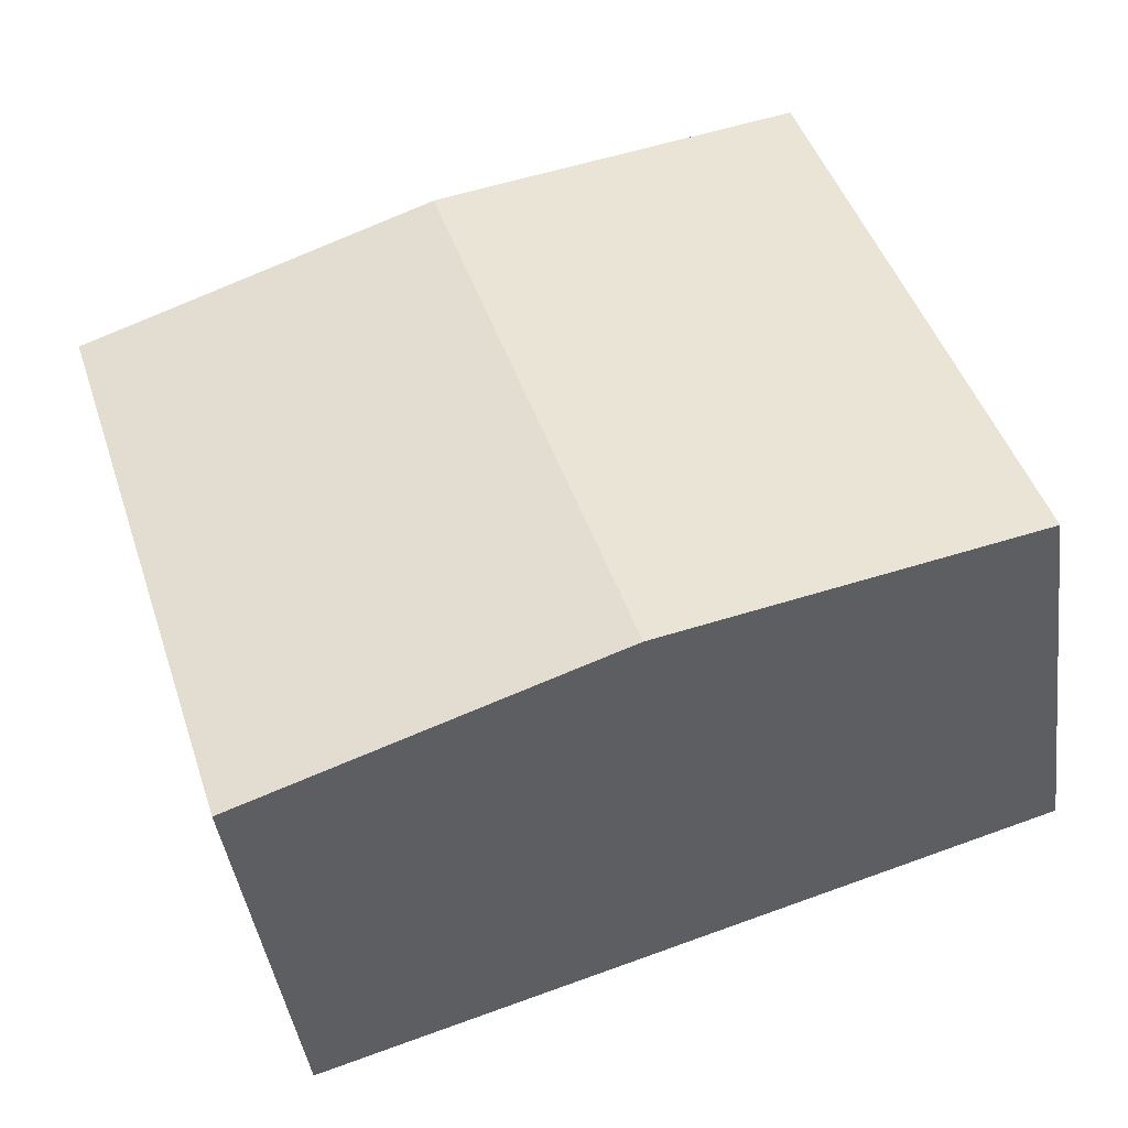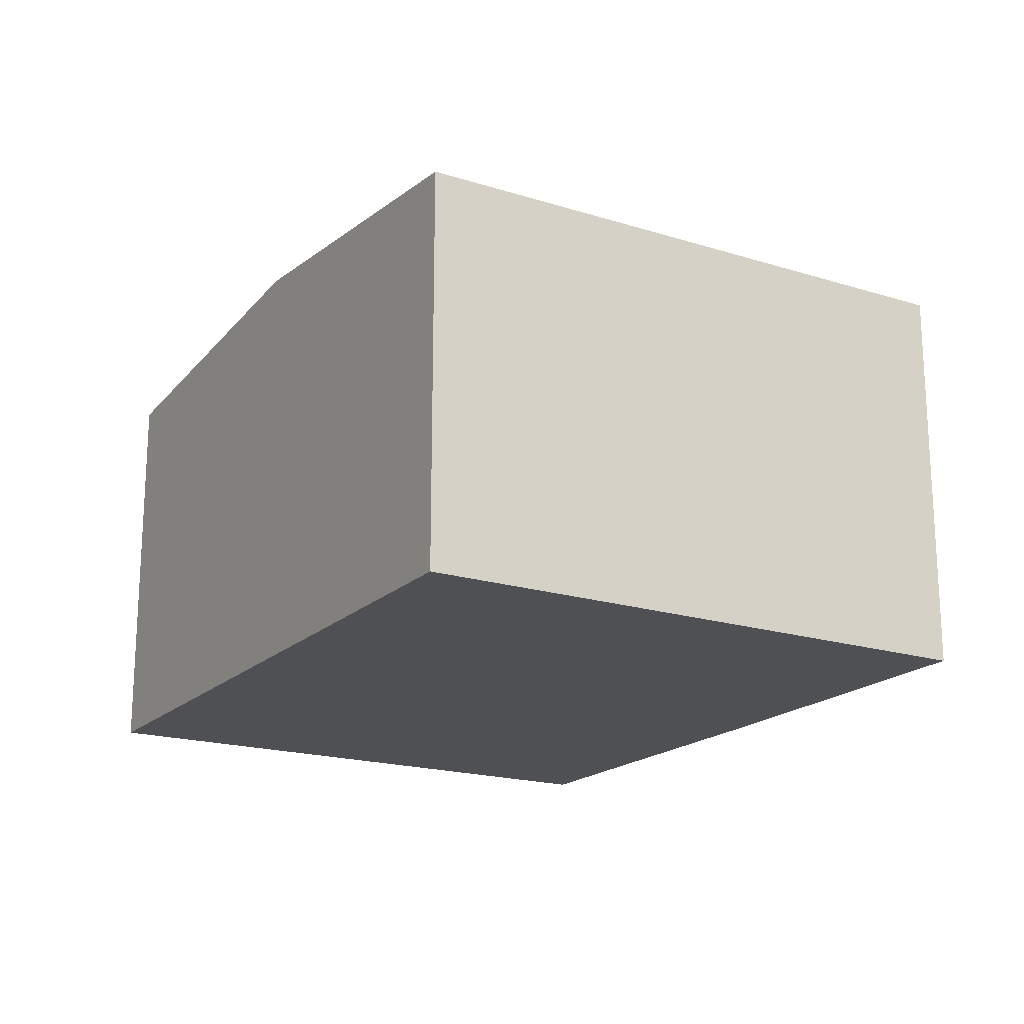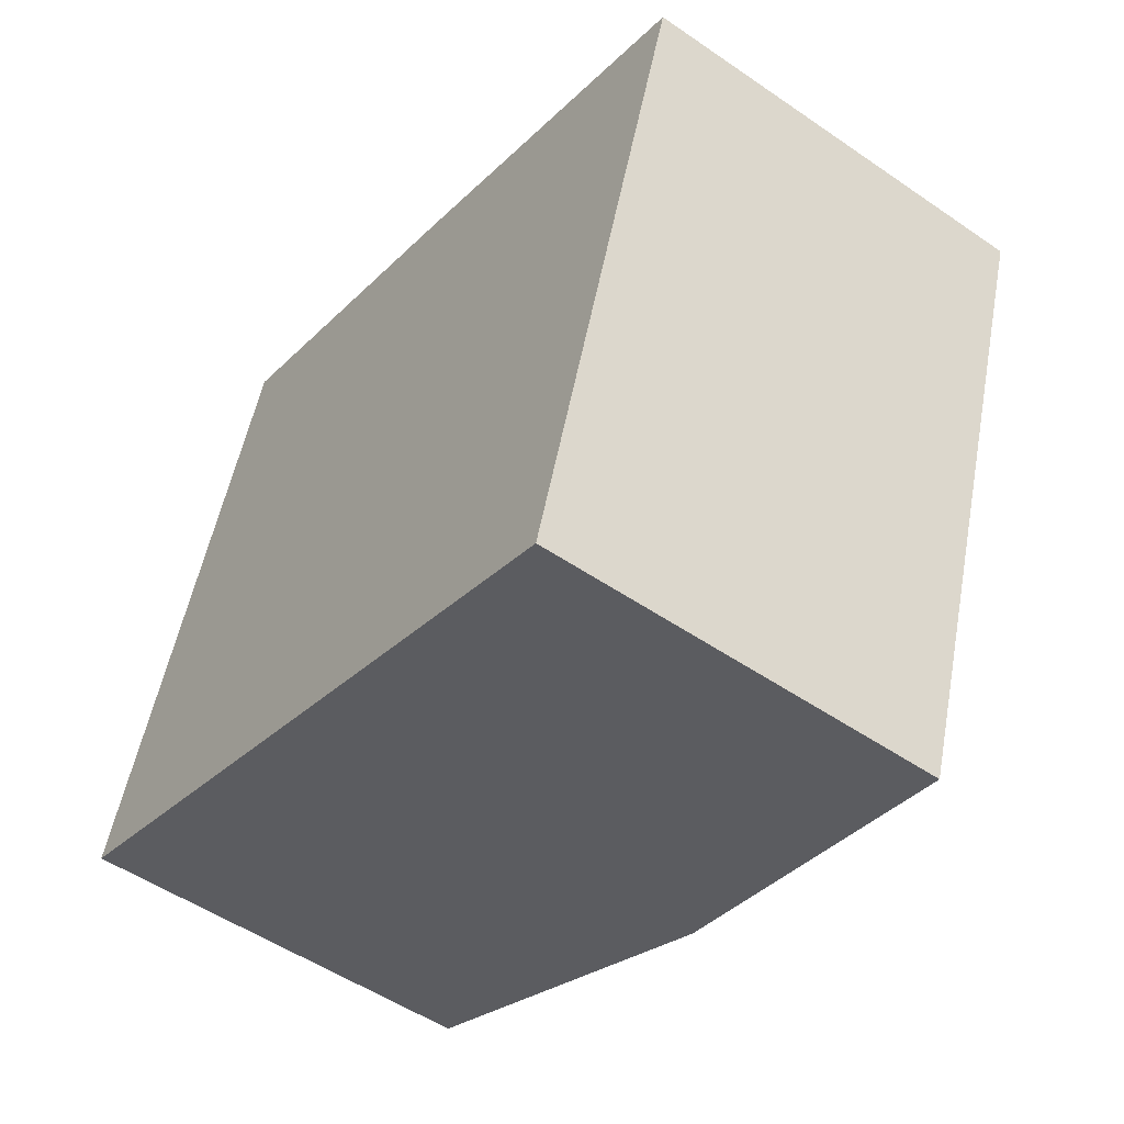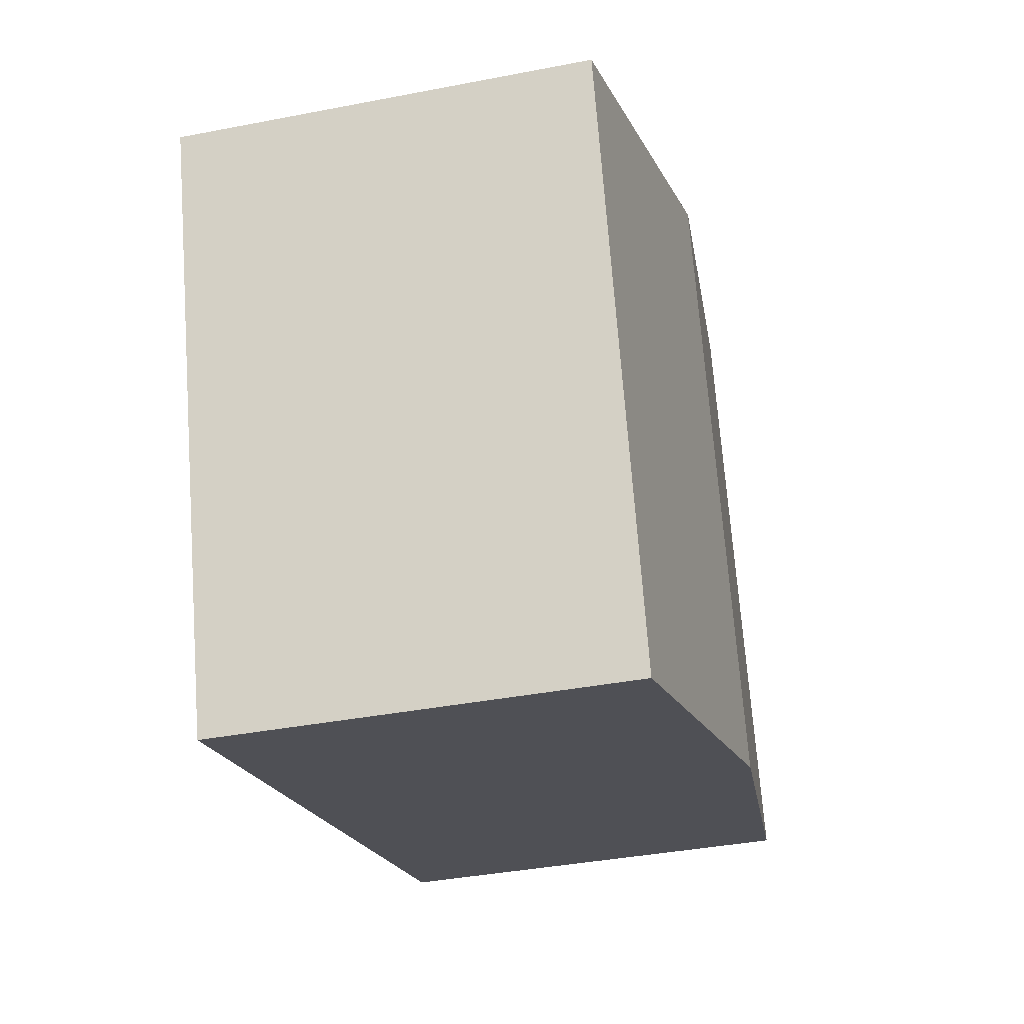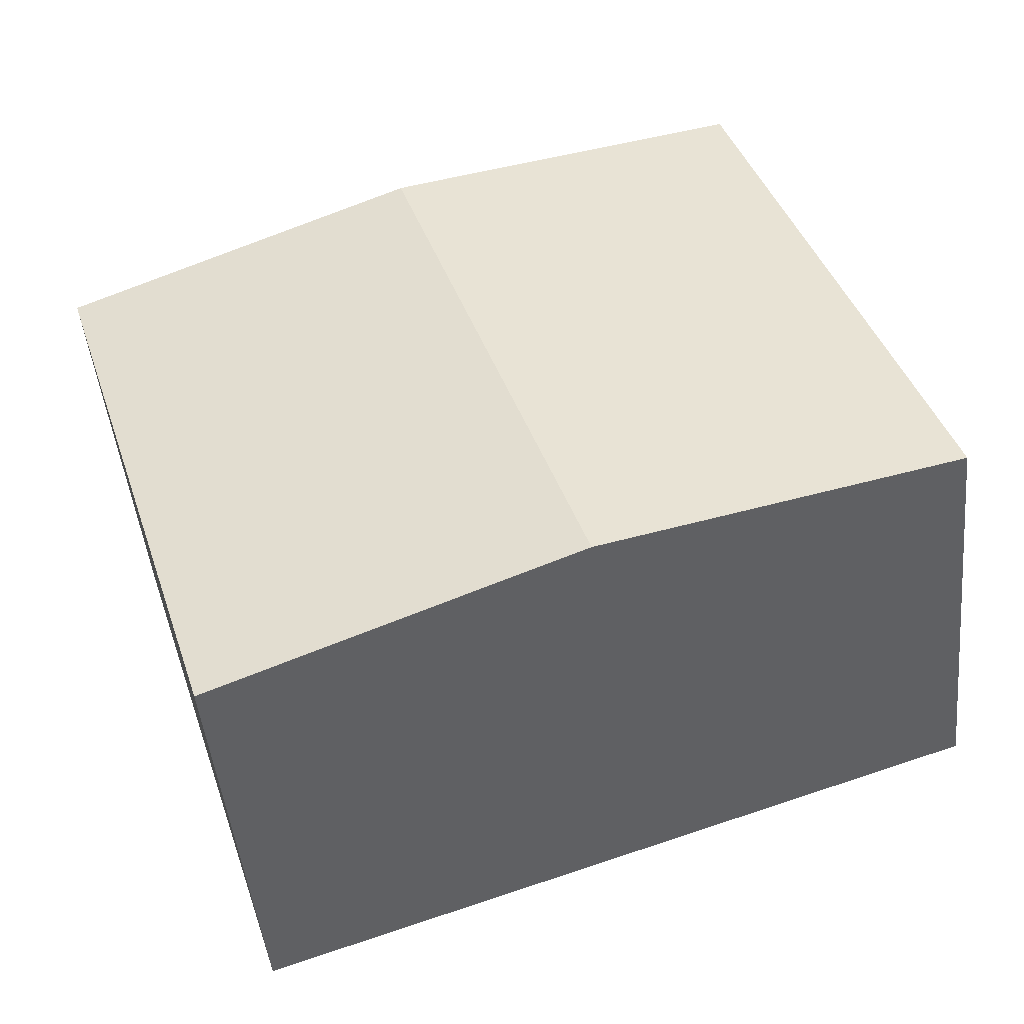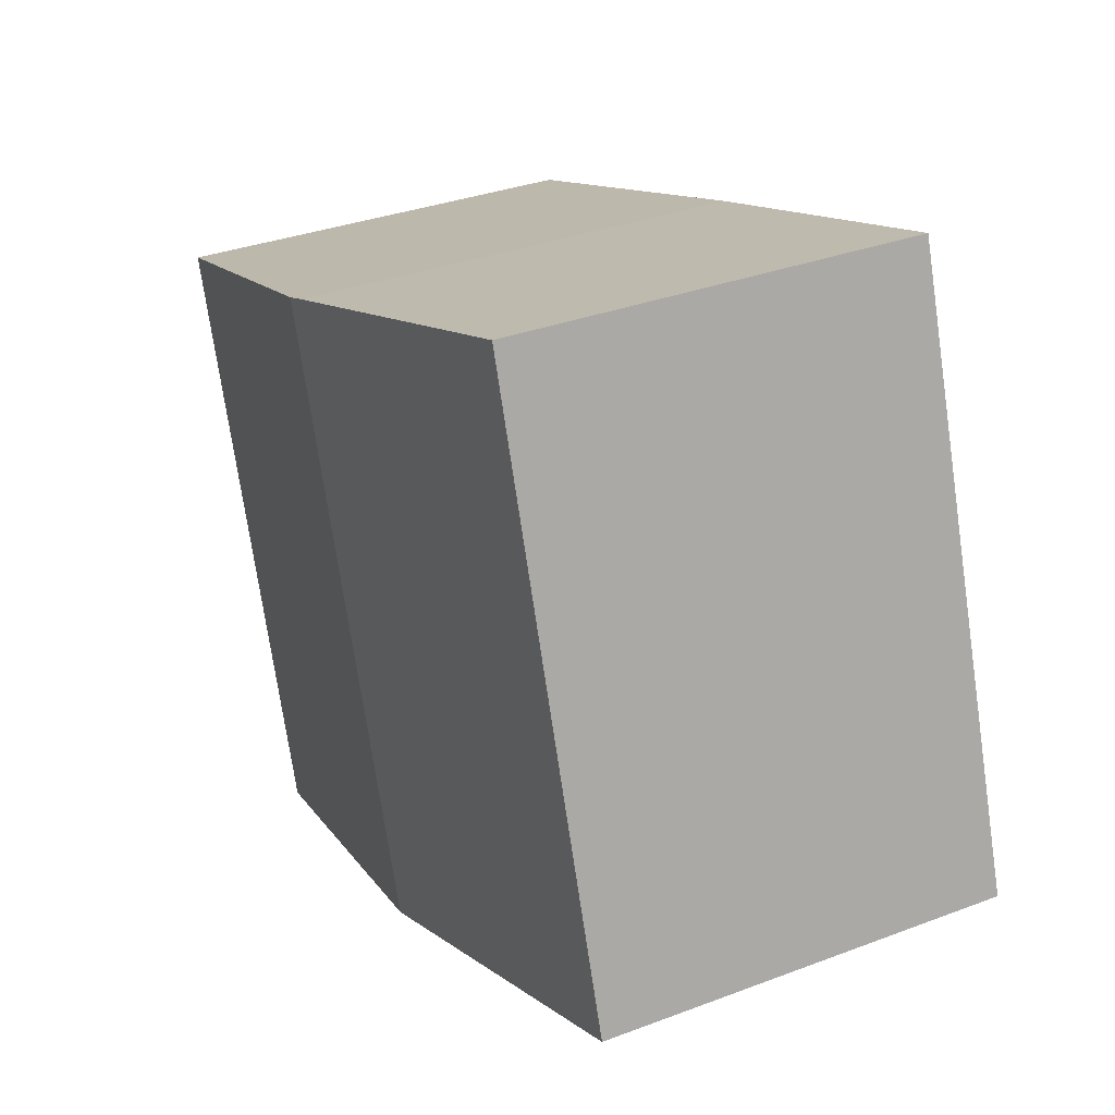
<metadata>
{"format":"obj","ext":"obj","renderer":"f3d","projection":"perspective","resolution":1024,"background":"white","views":[{"elev":-41.7,"azim":-172.5,"up":"+Z"},{"elev":-19.0,"azim":-102.3,"up":"+Y"},{"elev":-51.6,"azim":53.3,"up":"+Z"},{"elev":-37.6,"azim":104.0,"up":"+Z"},{"elev":-46.9,"azim":-174.2,"up":"+Z"},{"elev":33.5,"azim":-117.3,"up":"+Z"}]}
</metadata>
<code>
v  14.85 6.791 5.656
v  5.857 7.328 -1.942
v  9.069 7.328 7.717
v  11.79 6.781 -3.91
v  0 6.788 4.156e-16
v  3.222 6.788 9.691
v  8.704 7.295 7.847
v  8.704 -4.805e-16 7.847
v  3.222 -5.934e-16 9.691
v  14.85 -3.463e-16 5.656
v  9.069 -4.725e-16 7.717
v  11.79 2.394e-16 -3.91
v  5.857 1.189e-16 -1.942
v  0 0 0
g defaultobject
f 1 2 3
f 2 1 4
f 5 3 2
f 3 5 6
f 3 6 7
f 6 8 7
f 8 6 9
f 7 1 3
f 1 7 8
f 1 8 10
f 10 8 11
f 10 4 1
f 4 10 12
f 12 2 4
f 2 12 5
f 5 12 13
f 5 13 14
f 14 6 5
f 6 14 9
f 11 12 10
f 12 11 8
f 12 8 9
f 12 9 14
f 12 14 13

</code>
